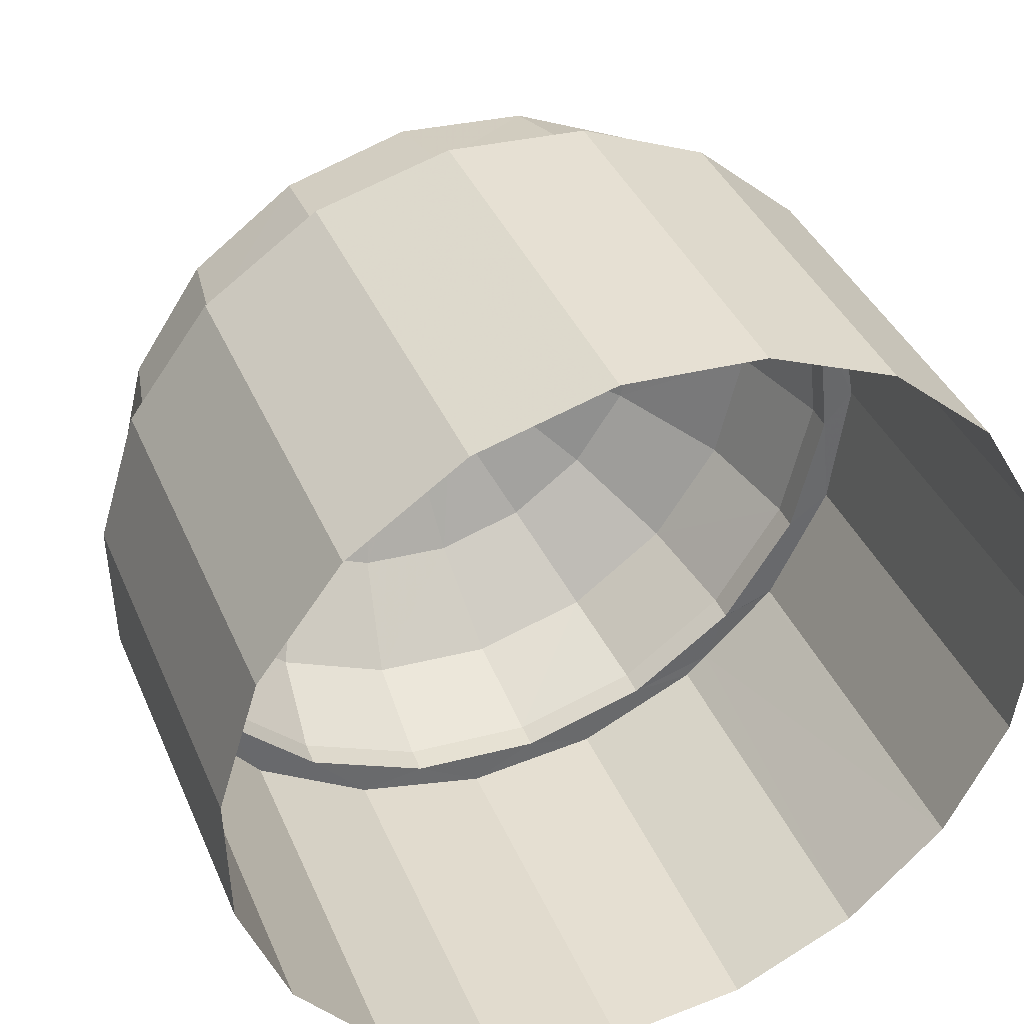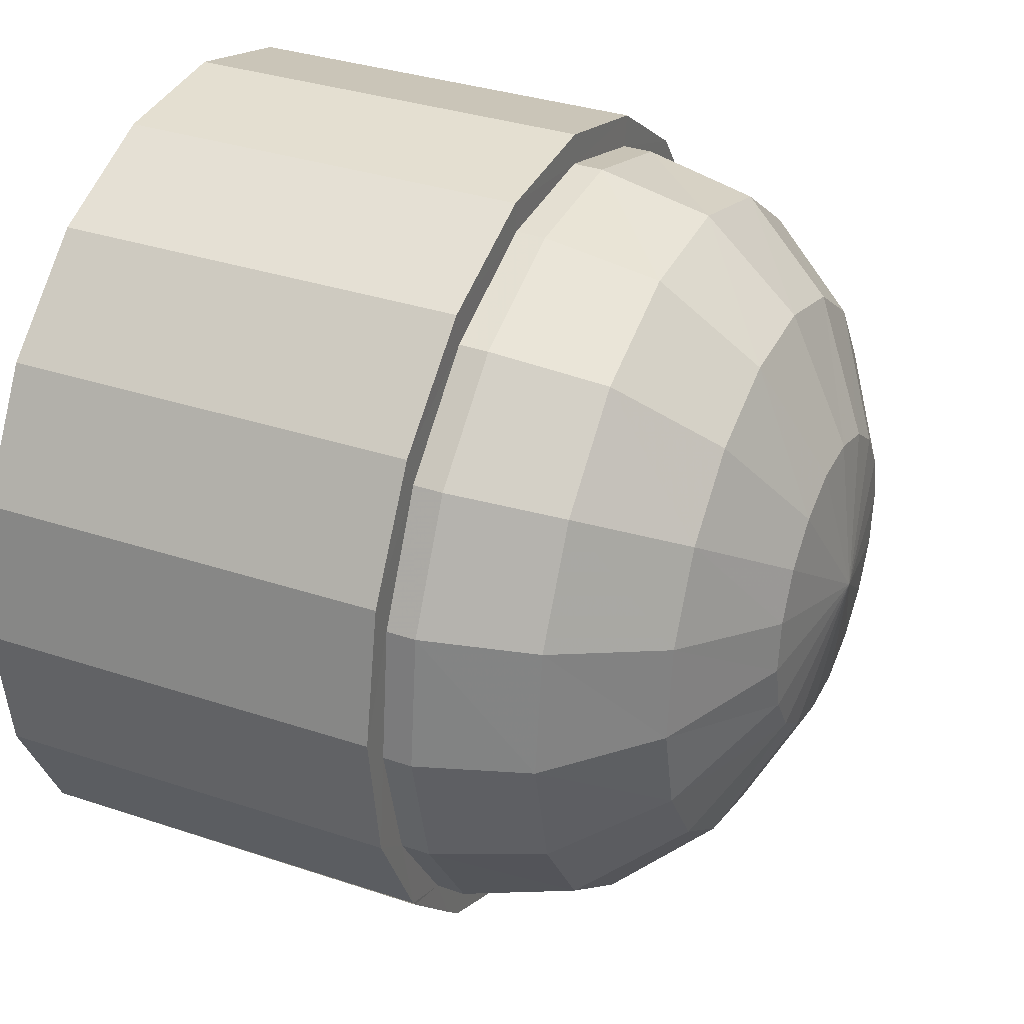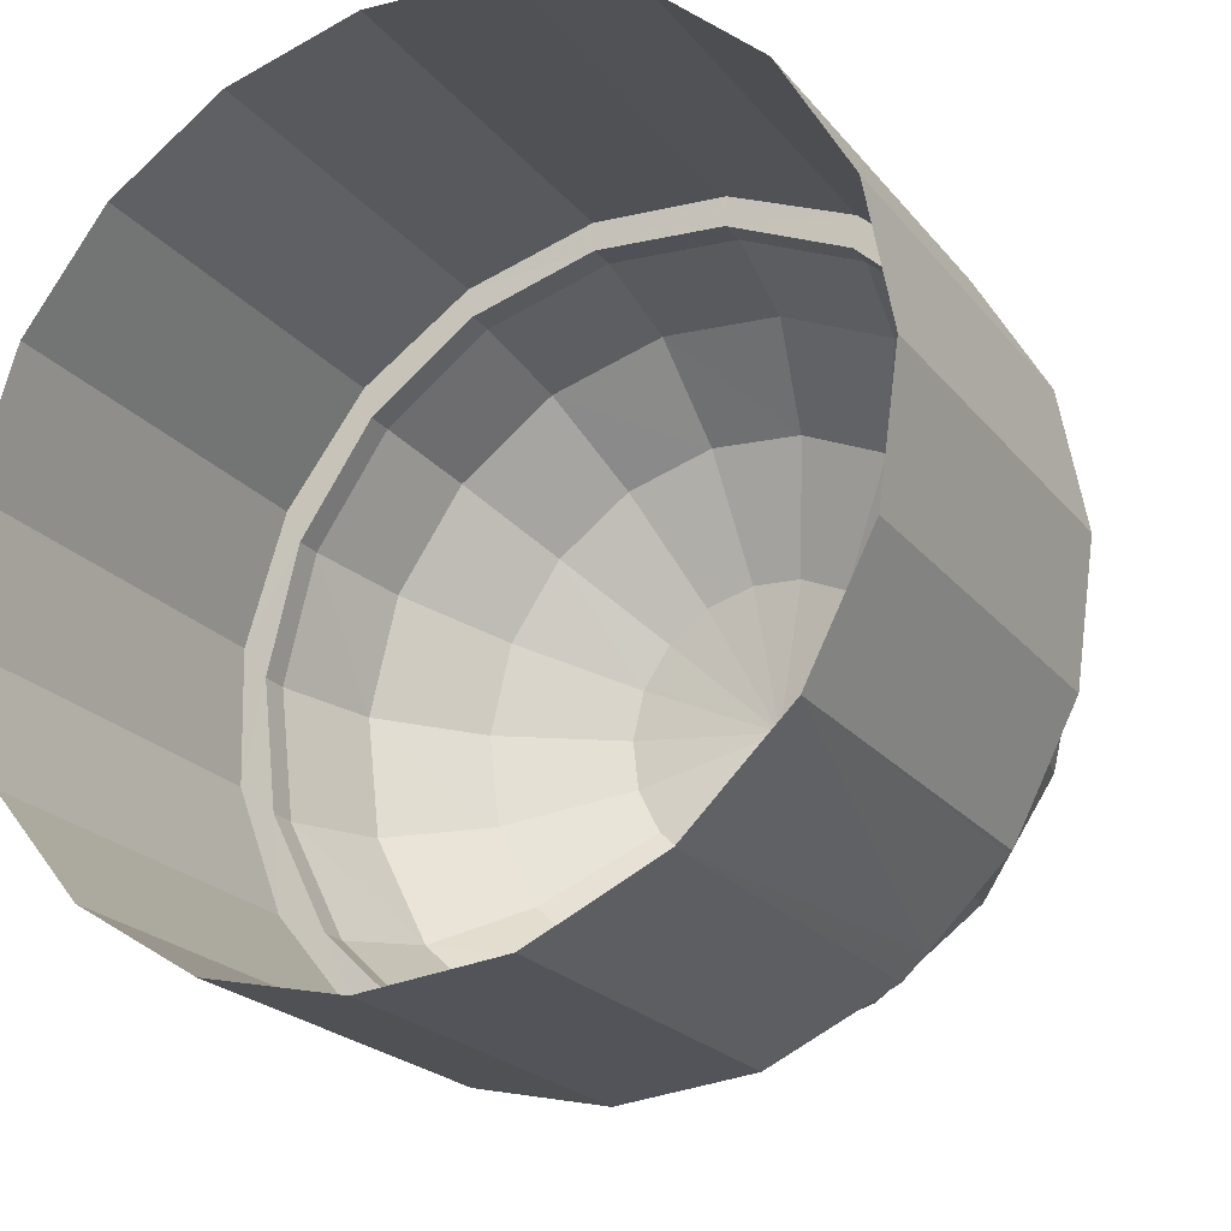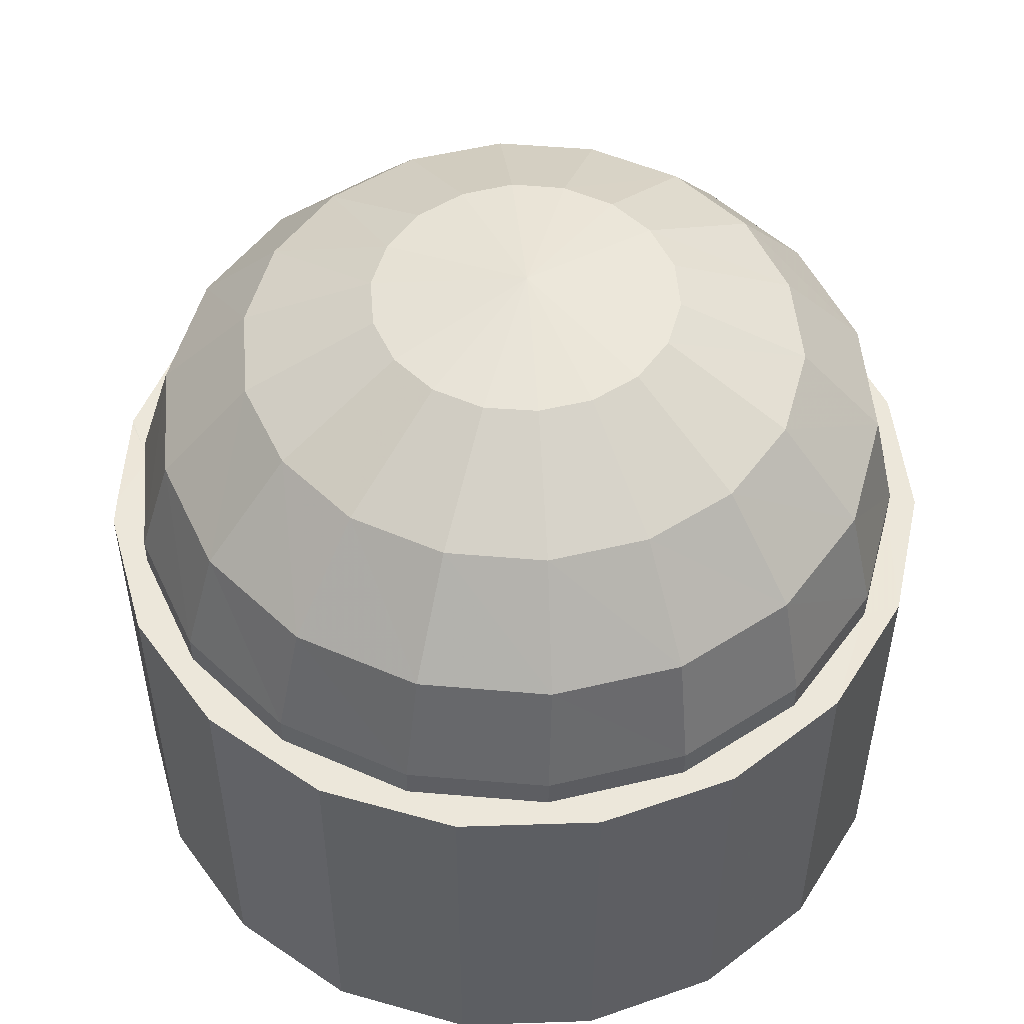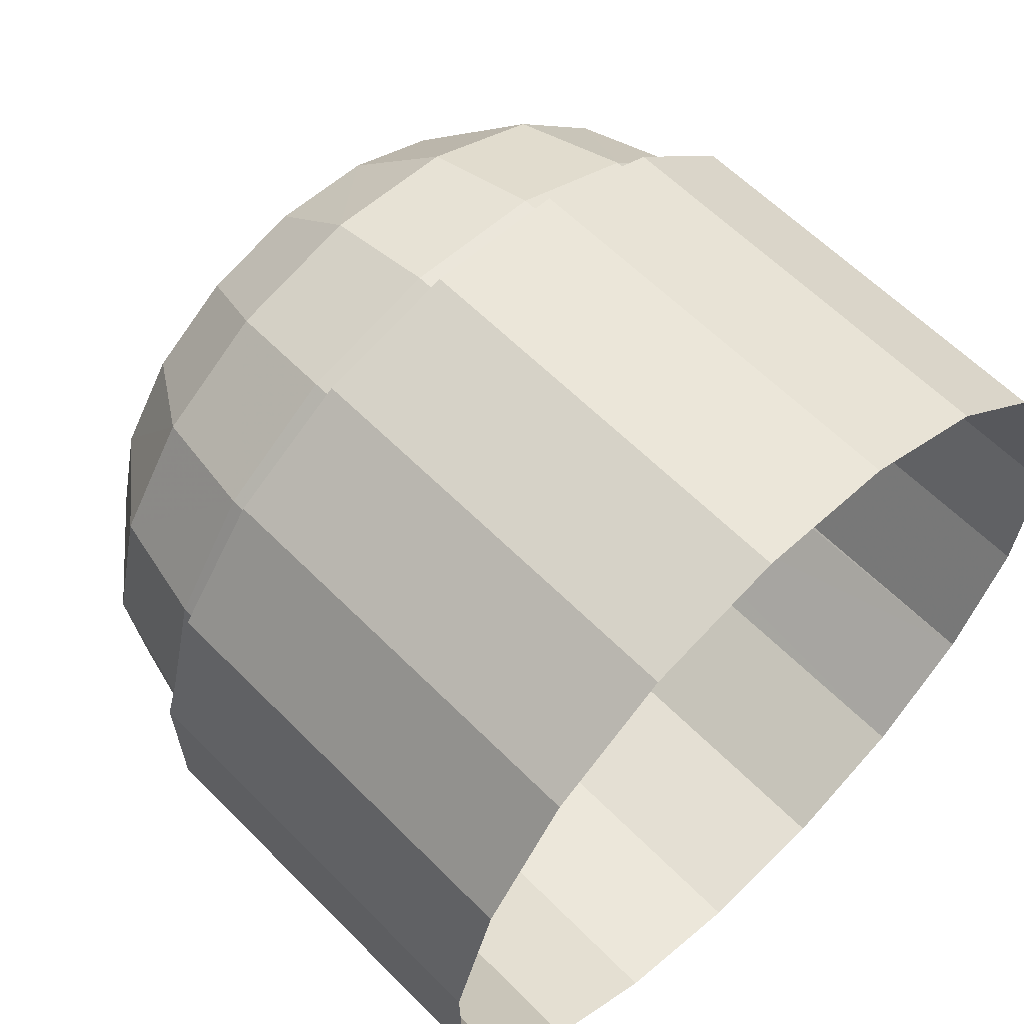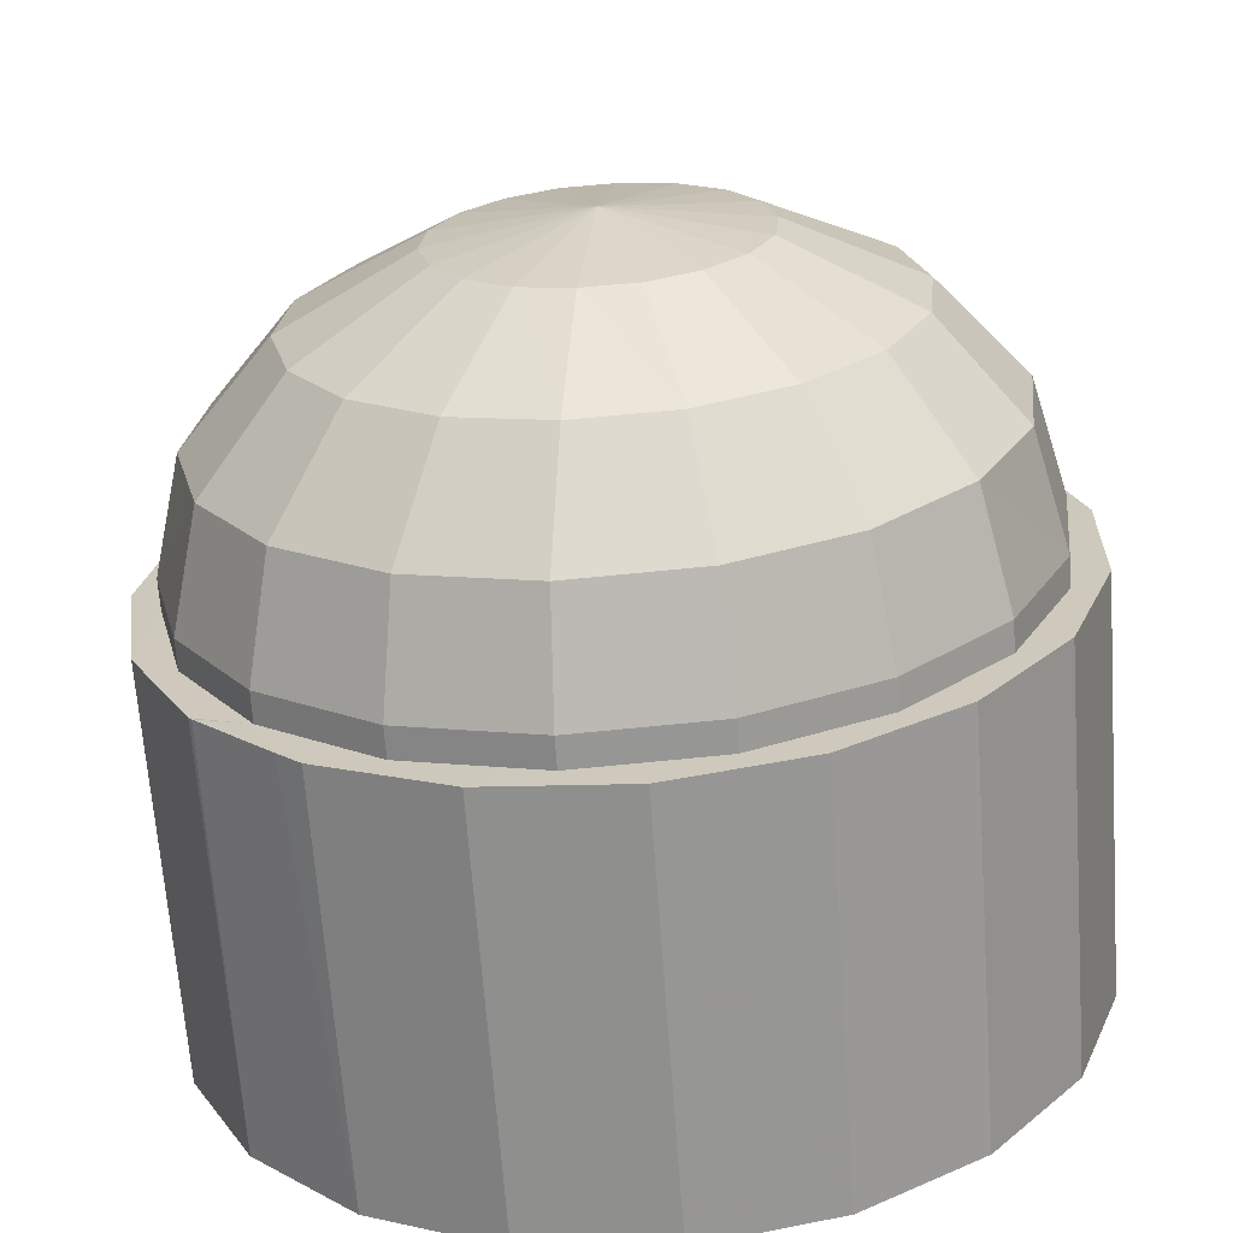
<metadata>
{"format":"obj","ext":"obj","renderer":"f3d","projection":"perspective","resolution":1024,"background":"white","views":[{"elev":38.7,"azim":158.5,"up":"+Y"},{"elev":34.0,"azim":-65.6,"up":"+Y"},{"elev":-21.7,"azim":-152.3,"up":"+Y"},{"elev":51.5,"azim":48.9,"up":"+Z"},{"elev":59.9,"azim":135.9,"up":"+Y"},{"elev":-66.7,"azim":4.2,"up":"+Y"}]}
</metadata>
<code>
v -2.251e+05 -1.273e+05 14.69
v -2.251e+05 -1.273e+05 14.69
v -2.25e+05 -1.273e+05 14.69
v -2.251e+05 -1.273e+05 14.69
v -2.25e+05 -1.273e+05 14.69
v -2.251e+05 -1.273e+05 14.69
v -2.25e+05 -1.274e+05 14.69
v -2.25e+05 -1.273e+05 14.69
v -2.25e+05 -1.273e+05 14.69
v -2.25e+05 -1.274e+05 14.69
v -2.25e+05 -1.273e+05 14.69
v -2.25e+05 -1.274e+05 14.69
v -2.25e+05 -1.273e+05 14.69
v -2.25e+05 -1.273e+05 14.69
v -2.25e+05 -1.274e+05 14.69
v -2.25e+05 -1.273e+05 14.69
v -2.25e+05 -1.273e+05 14.69
v -2.25e+05 -1.273e+05 14.69
v -2.25e+05 -1.273e+05 14.69
v -2.25e+05 -1.273e+05 30.63
v -2.25e+05 -1.273e+05 28.3
v -2.25e+05 -1.273e+05 28.3
v -2.25e+05 -1.273e+05 30.63
v -2.25e+05 -1.273e+05 28.3
v -2.25e+05 -1.273e+05 25.55
v -2.25e+05 -1.273e+05 25.55
v -2.25e+05 -1.273e+05 28.3
v -2.25e+05 -1.273e+05 32.18
v -2.25e+05 -1.273e+05 32.73
v -2.25e+05 -1.273e+05 32.18
v -2.25e+05 -1.273e+05 30.63
v -2.25e+05 -1.273e+05 28.3
v -2.25e+05 -1.273e+05 28.3
v -2.25e+05 -1.273e+05 30.63
v -2.25e+05 -1.273e+05 32.18
v -2.25e+05 -1.273e+05 30.63
v -2.25e+05 -1.273e+05 32.18
v -2.25e+05 -1.273e+05 30.63
v -2.25e+05 -1.273e+05 28.3
v -2.25e+05 -1.273e+05 30.63
v -2.25e+05 -1.273e+05 28.3
v -2.25e+05 -1.273e+05 30.63
v -2.25e+05 -1.273e+05 30.63
v -2.25e+05 -1.273e+05 28.3
v -2.251e+05 -1.273e+05 28.3
v -2.25e+05 -1.273e+05 30.63
v -2.25e+05 -1.274e+05 28.3
v -2.25e+05 -1.274e+05 25.55
v -2.25e+05 -1.273e+05 25.55
v -2.25e+05 -1.273e+05 32.18
v -2.25e+05 -1.273e+05 32.18
v -2.25e+05 -1.273e+05 32.18
v -2.25e+05 -1.273e+05 30.63
v -2.25e+05 -1.273e+05 30.63
v -2.25e+05 -1.273e+05 32.18
v -2.25e+05 -1.273e+05 32.18
v -2.25e+05 -1.273e+05 30.63
v -2.25e+05 -1.273e+05 32.18
v -2.25e+05 -1.273e+05 28.3
v -2.25e+05 -1.273e+05 30.63
v -2.25e+05 -1.273e+05 32.18
v -2.25e+05 -1.273e+05 25.55
v -2.25e+05 -1.273e+05 25.55
v -2.25e+05 -1.273e+05 28.3
v -2.25e+05 -1.274e+05 28.3
v -2.25e+05 -1.274e+05 25.55
v -2.25e+05 -1.273e+05 28.3
v -2.25e+05 -1.273e+05 28.3
v -2.25e+05 -1.273e+05 30.63
v -2.25e+05 -1.273e+05 32.18
v -2.25e+05 -1.273e+05 30.63
v -2.25e+05 -1.273e+05 32.18
v -2.25e+05 -1.273e+05 25.55
v -2.25e+05 -1.273e+05 25.55
v -2.25e+05 -1.274e+05 25.55
v -2.25e+05 -1.273e+05 32.18
v -2.25e+05 -1.273e+05 32.18
v -2.25e+05 -1.273e+05 32.18
v -2.25e+05 -1.273e+05 30.63
v -2.251e+05 -1.273e+05 28.3
v -2.25e+05 -1.273e+05 32.18
v -2.25e+05 -1.273e+05 32.18
v -2.25e+05 -1.273e+05 25.55
v -2.25e+05 -1.273e+05 28.3
v -2.25e+05 -1.273e+05 24.83
v -2.251e+05 -1.273e+05 24.83
v -2.251e+05 -1.273e+05 24.83
v -2.25e+05 -1.273e+05 24.83
v -2.251e+05 -1.273e+05 24.83
v -2.251e+05 -1.273e+05 24.83
v -2.25e+05 -1.274e+05 24.83
v -2.25e+05 -1.274e+05 24.83
v -2.251e+05 -1.273e+05 24.83
v -2.251e+05 -1.273e+05 24.83
v -2.25e+05 -1.274e+05 24.83
v -2.251e+05 -1.273e+05 24.83
v -2.251e+05 -1.273e+05 24.83
v -2.25e+05 -1.274e+05 24.83
v -2.25e+05 -1.274e+05 24.83
v -2.25e+05 -1.273e+05 24.83
v -2.25e+05 -1.273e+05 24.83
v -2.25e+05 -1.274e+05 24.83
v -2.25e+05 -1.274e+05 24.83
v -2.25e+05 -1.273e+05 24.83
v -2.25e+05 -1.273e+05 24.83
v -2.25e+05 -1.273e+05 24.83
v -2.25e+05 -1.273e+05 24.83
v -2.25e+05 -1.273e+05 24.83
v -2.25e+05 -1.273e+05 24.83
v -2.25e+05 -1.273e+05 24.83
v -2.25e+05 -1.273e+05 24.83
v -2.25e+05 -1.273e+05 24.83
v -2.25e+05 -1.273e+05 24.83
v -2.25e+05 -1.273e+05 24.83
v -2.25e+05 -1.273e+05 24.83
v -2.25e+05 -1.273e+05 24.83
v -2.25e+05 -1.273e+05 24.83
v -2.25e+05 -1.273e+05 24.83
v -2.25e+05 -1.273e+05 24.83
v -2.25e+05 -1.273e+05 24.83
v -2.25e+05 -1.273e+05 24.83
v -2.25e+05 -1.273e+05 24.83
v -2.25e+05 -1.273e+05 24.83
v -2.251e+05 -1.273e+05 25.55
v -2.251e+05 -1.273e+05 25.55
v -2.25e+05 -1.273e+05 25.55
v -2.251e+05 -1.273e+05 25.55
v -2.25e+05 -1.273e+05 25.55
v -2.25e+05 -1.273e+05 30.63
v -2.25e+05 -1.273e+05 25.55
v -2.25e+05 -1.273e+05 25.55
f 1 2 3
f 4 2 1
f 3 5 6
f 7 5 8
f 1 3 6
f 9 7 8
f 6 5 10
f 9 11 12
f 10 5 7
f 11 13 14
f 9 15 7
f 14 13 16
f 9 12 15
f 17 14 16
f 12 11 18
f 19 14 17
f 11 14 18
f 20 21 22
f 23 20 22
f 24 25 26
f 24 27 25
f 28 29 30
f 31 32 33
f 34 31 33
f 35 34 36
f 35 37 34
f 38 39 21
f 20 38 21
f 40 24 41
f 40 42 24
f 43 44 45
f 43 46 44
f 47 48 49
f 39 47 49
f 50 29 51
f 52 53 54
f 52 55 53
f 56 57 46
f 56 58 57
f 23 22 59
f 60 23 59
f 61 29 35
f 59 62 63
f 32 59 63
f 57 41 64
f 57 40 41
f 46 64 44
f 46 57 64
f 65 66 48
f 47 65 48
f 30 29 56
f 36 33 27
f 36 34 33
f 54 67 68
f 69 54 68
f 70 71 38
f 72 70 38
f 27 73 25
f 27 33 73
f 67 74 75
f 68 67 75
f 61 36 42
f 61 35 36
f 58 40 57
f 58 76 40
f 71 47 39
f 38 71 39
f 77 29 78
f 70 29 77
f 79 45 80
f 79 43 45
f 81 20 23
f 51 81 23
f 60 59 32
f 31 60 32
f 82 31 34
f 37 82 34
f 51 23 60
f 50 51 60
f 56 29 58
f 32 63 73
f 33 32 73
f 37 29 82
f 81 29 72
f 28 43 79
f 28 30 43
f 22 83 62
f 59 22 62
f 52 29 55
f 53 80 84
f 53 79 80
f 85 86 87
f 88 85 87
f 89 90 86
f 91 88 92
f 93 94 90
f 91 92 95
f 96 97 94
f 98 95 99
f 100 101 97
f 102 99 103
f 104 105 101
f 106 103 107
f 108 109 105
f 110 107 111
f 112 113 109
f 114 111 115
f 112 116 113
f 117 115 118
f 119 120 116
f 121 118 122
f 123 122 120
f 86 85 89
f 91 85 88
f 93 90 89
f 96 94 93
f 98 91 95
f 100 97 96
f 102 98 99
f 104 101 100
f 106 102 103
f 104 108 105
f 110 106 107
f 108 112 109
f 114 110 111
f 117 114 115
f 119 116 112
f 117 118 121
f 123 120 119
f 121 122 123
f 80 124 125
f 80 45 124
f 50 60 31
f 82 50 31
f 41 26 126
f 41 24 26
f 84 125 127
f 84 80 125
f 45 128 124
f 45 44 128
f 77 129 71
f 70 77 71
f 58 29 76
f 129 65 47
f 71 129 47
f 30 46 43
f 30 56 46
f 64 126 130
f 64 41 126
f 69 68 65
f 129 69 65
f 68 75 66
f 65 68 66
f 78 29 52
f 78 69 129
f 77 78 129
f 42 27 24
f 42 36 27
f 72 29 70
f 76 29 61
f 72 38 20
f 81 72 20
f 51 29 81
f 39 49 131
f 21 39 131
f 82 29 50
f 55 79 53
f 55 28 79
f 52 54 69
f 78 52 69
f 21 131 83
f 22 21 83
f 55 29 28
f 35 29 37
f 76 42 40
f 76 61 42
f 54 84 67
f 54 53 84
f 44 130 128
f 44 64 130
f 67 127 74
f 67 84 127
f 112 126 26
f 112 108 126
f 113 9 8
f 109 113 8
f 119 25 73
f 123 119 73
f 122 16 13
f 120 122 13
f 99 7 15
f 99 95 7
f 104 128 130
f 104 100 128
f 118 17 16
f 122 118 16
f 116 13 11
f 116 120 13
f 88 10 92
f 10 88 6
f 86 6 87
f 6 88 87
f 121 63 62
f 117 121 62
f 97 3 2
f 97 101 3
f 107 18 14
f 111 107 14
f 101 5 3
f 101 105 5
f 90 1 6
f 86 90 6
f 107 12 18
f 107 103 12
f 110 131 49
f 106 110 49
f 108 130 126
f 108 104 130
f 92 10 7
f 95 92 7
f 112 26 25
f 119 112 25
f 115 14 19
f 115 111 14
f 105 8 5
f 105 109 8
f 100 124 128
f 100 96 124
f 91 66 75
f 91 98 66
f 89 127 125
f 93 89 125
f 94 2 4
f 94 97 2
f 89 74 127
f 89 85 74
f 98 48 66
f 98 102 48
f 93 125 124
f 96 93 124
f 85 75 74
f 85 91 75
f 114 83 131
f 110 114 131
f 116 11 9
f 113 116 9
f 115 19 17
f 118 115 17
f 99 15 12
f 103 99 12
f 123 73 63
f 121 123 63
f 94 4 1
f 90 94 1
f 114 62 83
f 114 117 62
f 102 49 48
f 102 106 49

</code>
